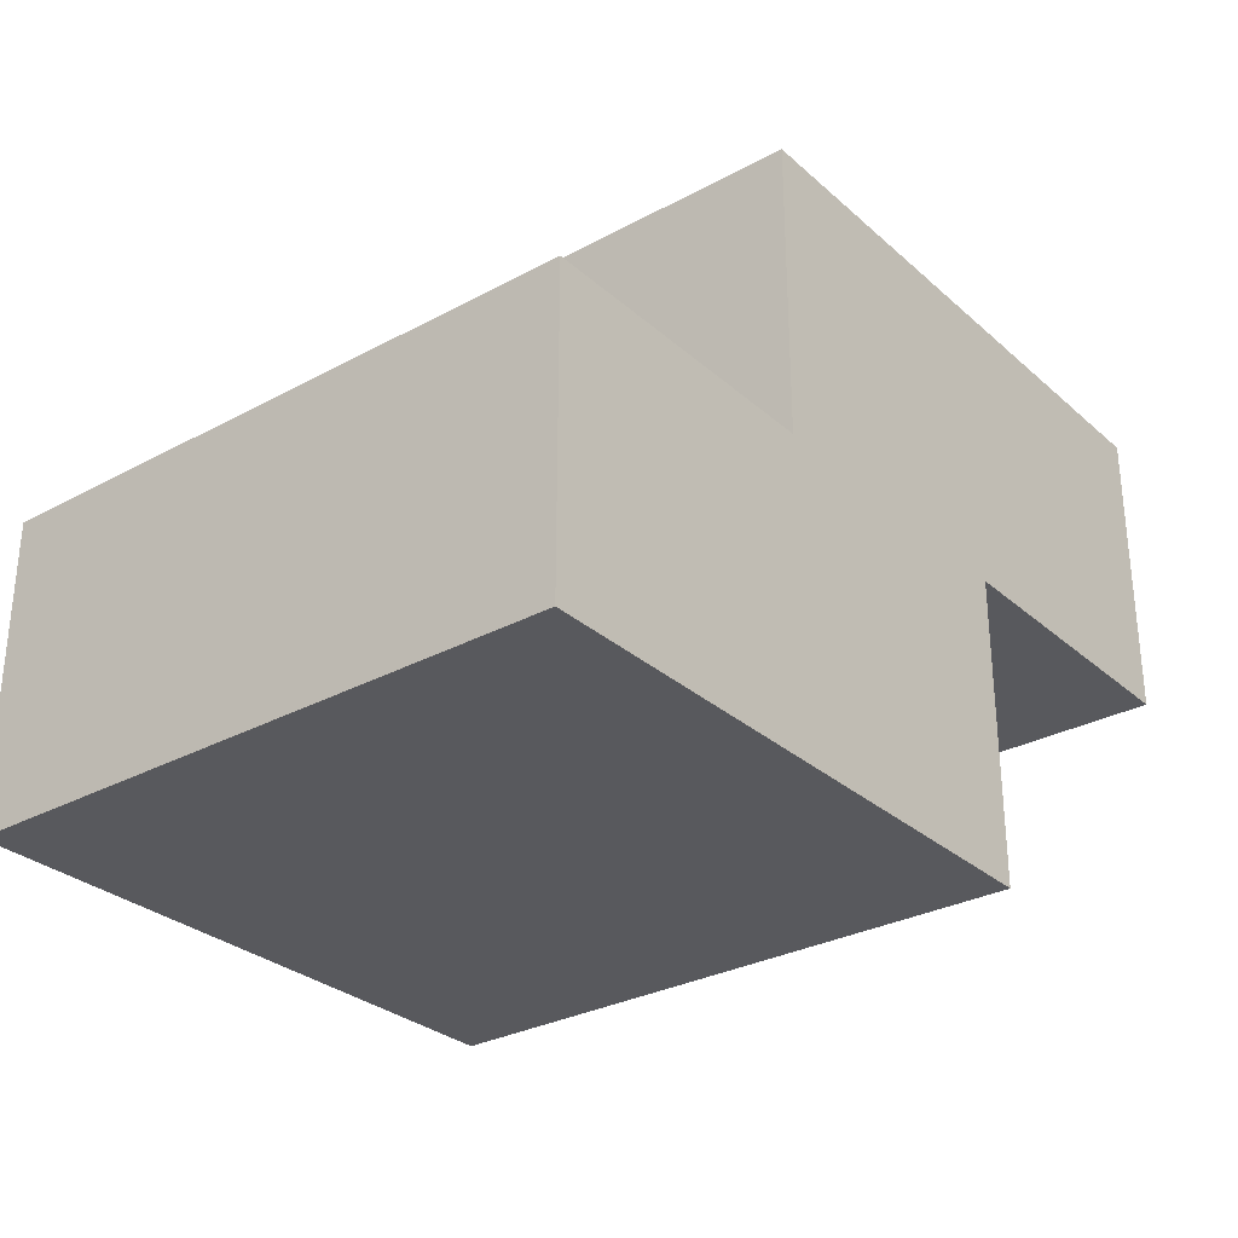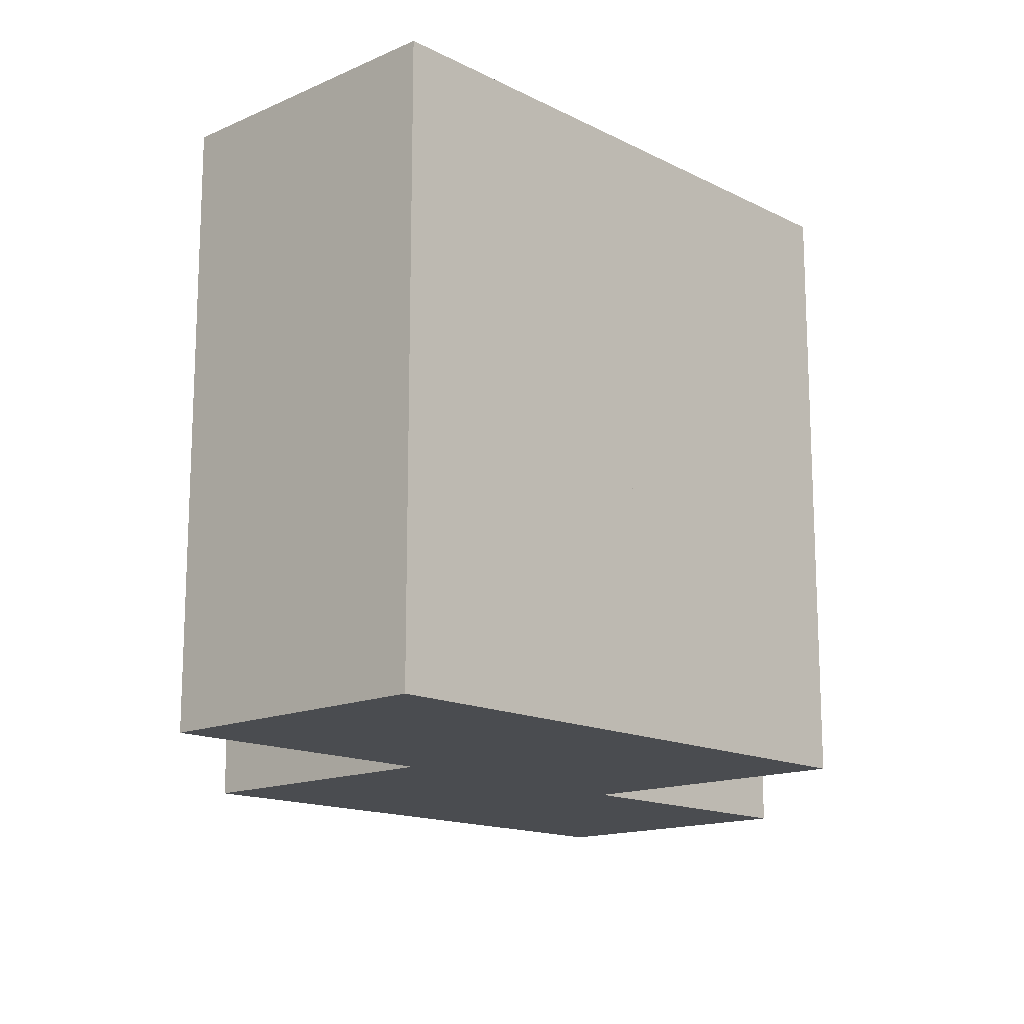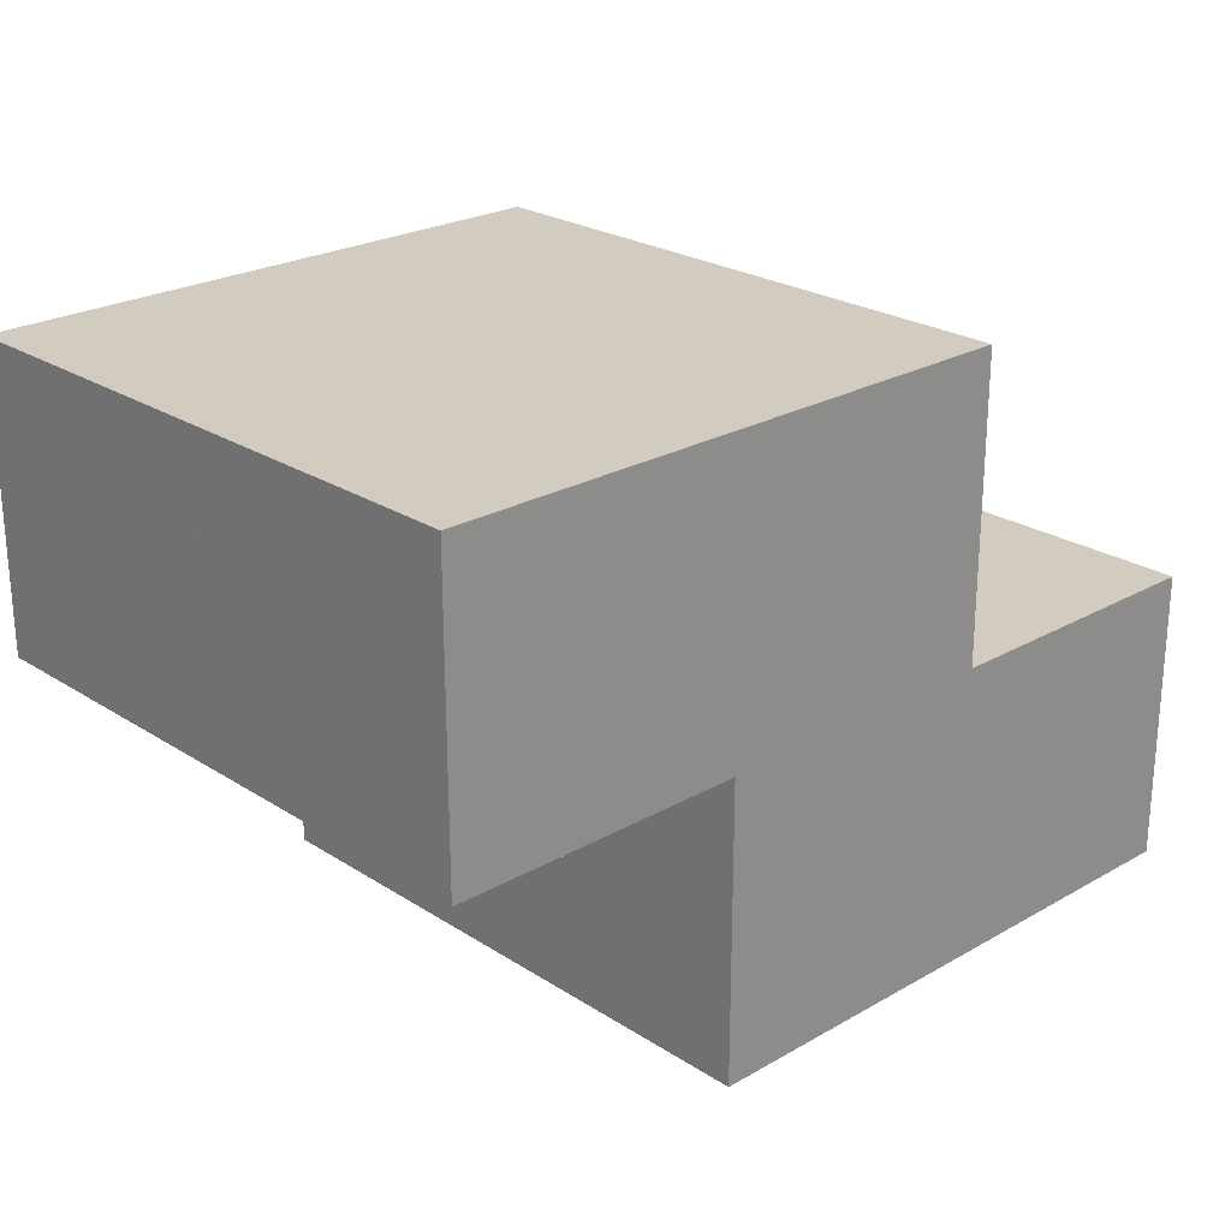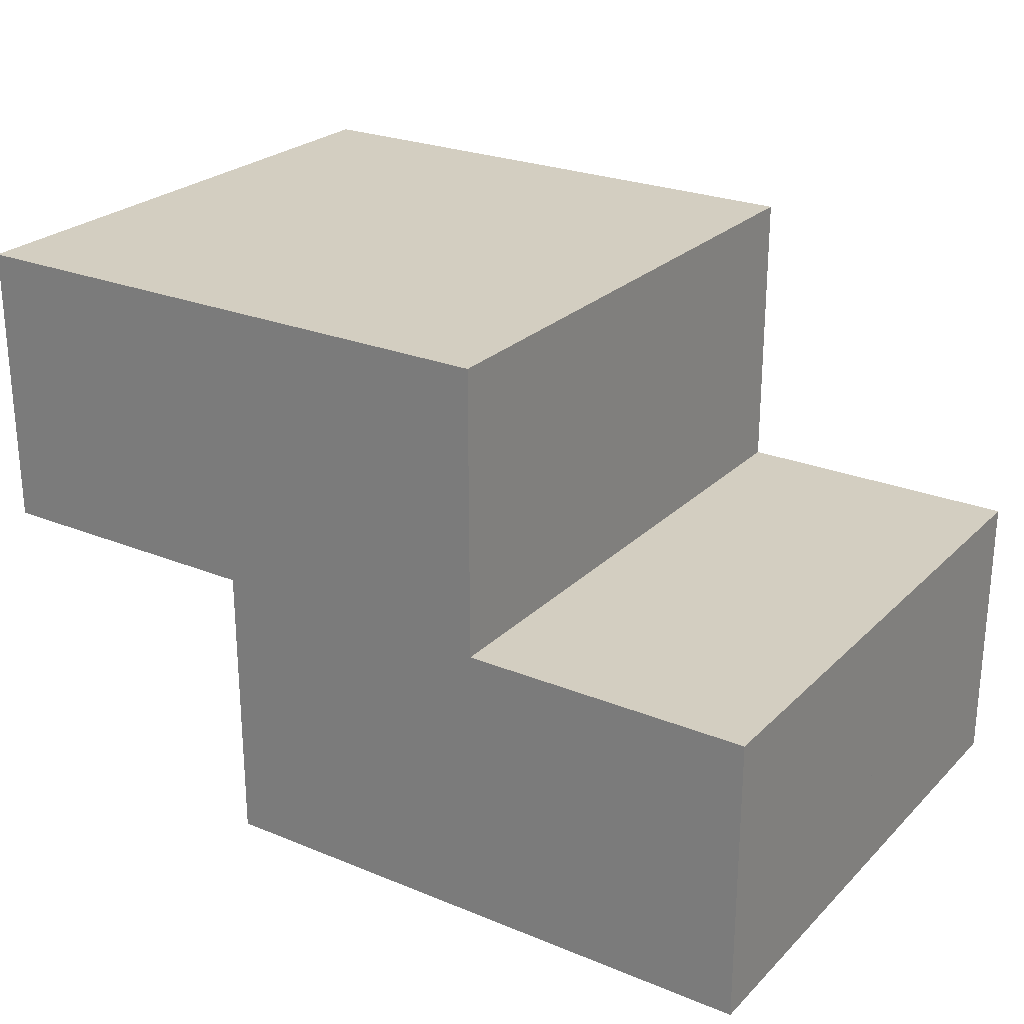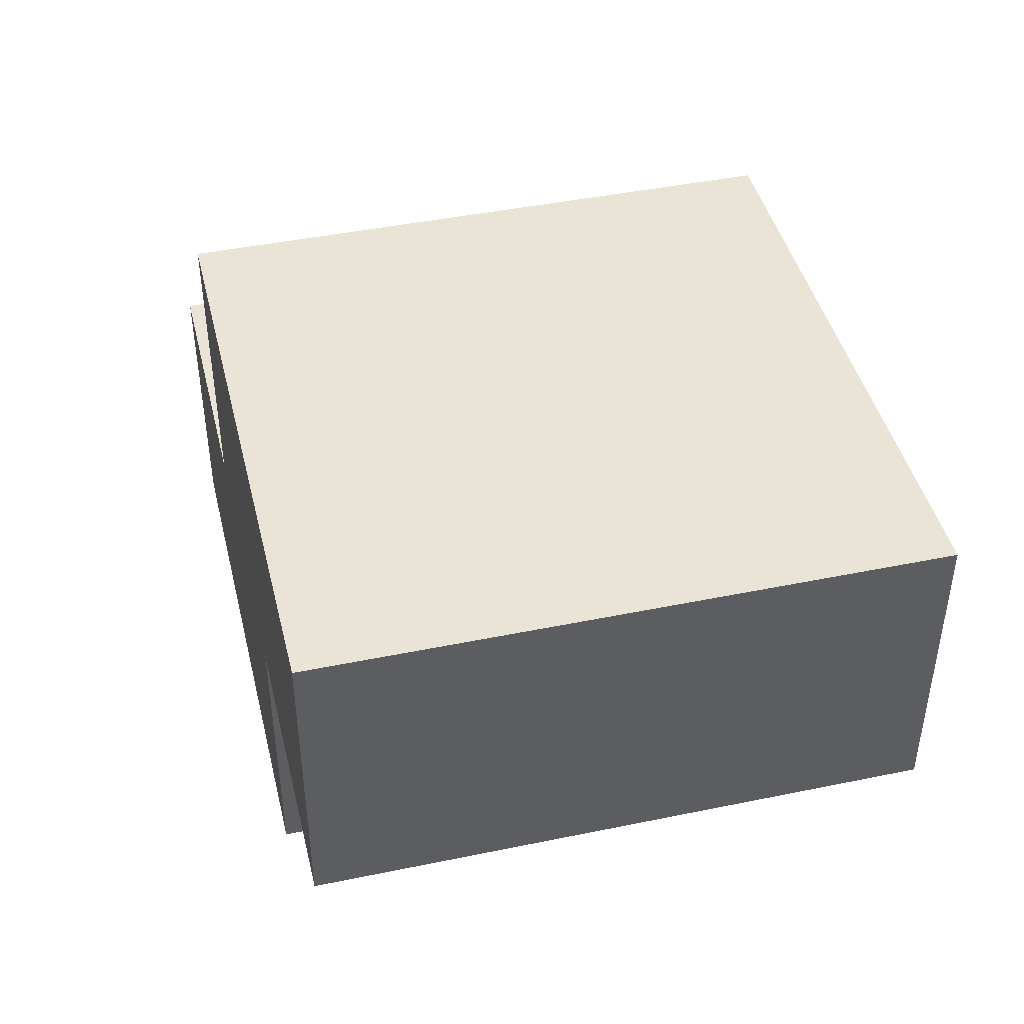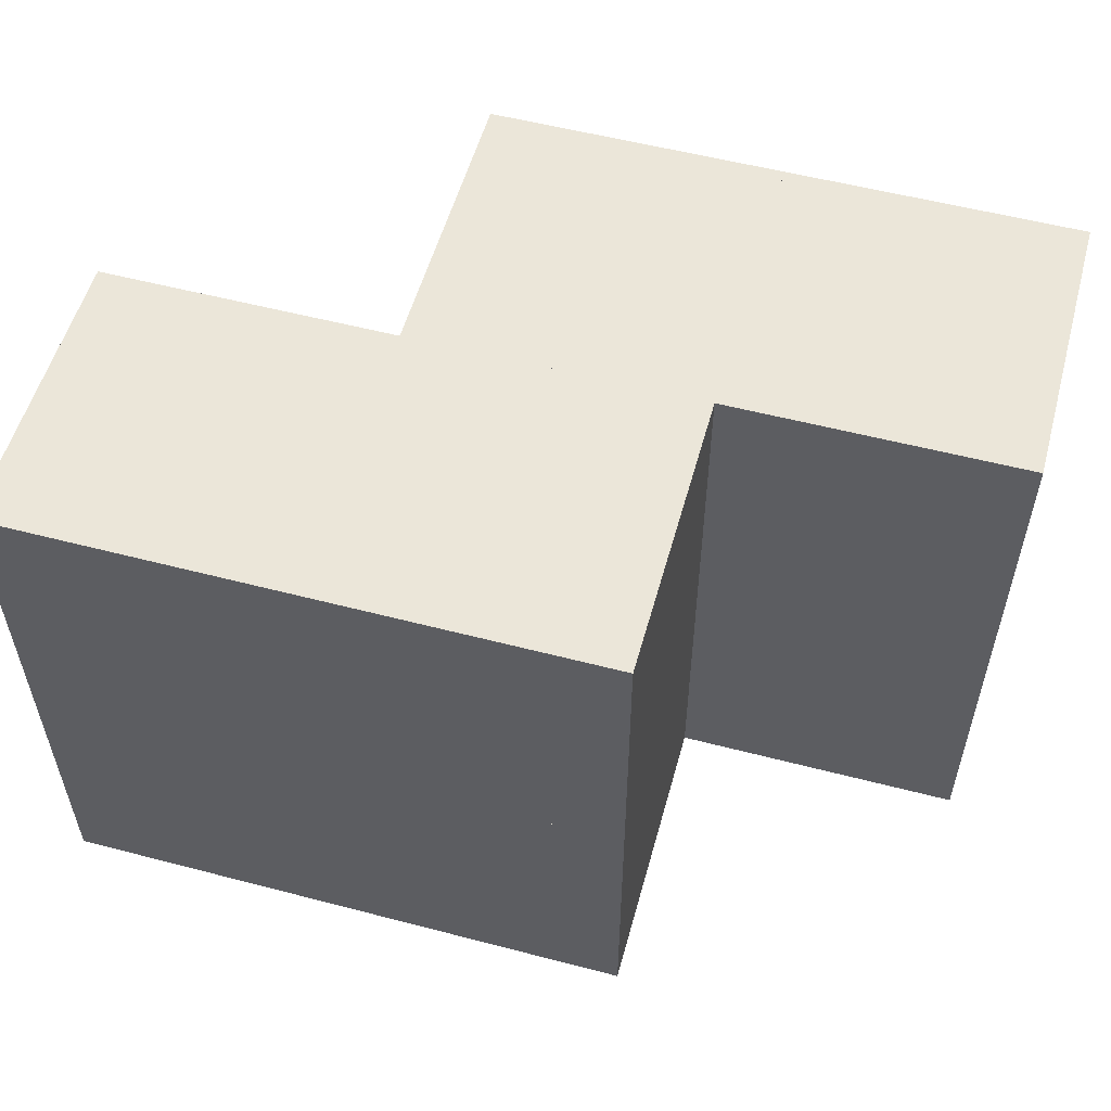
<metadata>
{"format":"obj","ext":"obj","renderer":"f3d","projection":"perspective","resolution":1024,"background":"white","views":[{"elev":-29.9,"azim":128.3,"up":"+Z"},{"elev":-15.0,"azim":-46.8,"up":"+Y"},{"elev":24.1,"azim":-43.4,"up":"+Z"},{"elev":25.1,"azim":33.5,"up":"+Z"},{"elev":43.9,"azim":-103.6,"up":"+Z"},{"elev":55.2,"azim":15.4,"up":"+Y"}]}
</metadata>
<code>
v 0 2 3
v 1 2 3
v 0 3 3
v 0 2 4
v 0 3 4
v 1 2 4
v 1 3 3
v 1 3 4
v 0 3 3
v 1 3 3
v 0 4 3
v 0 3 4
v 0 4 4
v 1 3 4
v 1 4 3
v 1 4 4
v 1 2 2
v 2 2 2
v 1 3 2
v 1 2 3
v 1 3 3
v 2 2 3
v 2 3 2
v 2 3 3
v 1 2 3
v 2 2 3
v 1 3 3
v 1 2 4
v 1 3 4
v 2 2 4
v 2 3 3
v 2 3 4
v 1 3 2
v 2 3 2
v 1 4 2
v 1 3 3
v 1 4 3
v 2 3 3
v 2 4 2
v 2 4 3
v 1 3 3
v 2 3 3
v 1 4 3
v 1 3 4
v 1 4 4
v 2 3 4
v 2 4 3
v 2 4 4
v 2 2 2
v 3 2 2
v 2 3 2
v 2 2 3
v 2 3 3
v 3 2 3
v 3 3 2
v 3 3 3
v 2 3 2
v 3 3 2
v 2 4 2
v 2 3 3
v 2 4 3
v 3 3 3
v 3 4 2
v 3 4 3
f 1 2 7
f 1 3 7
f 4 5 8
f 4 6 8
f 1 3 5
f 1 4 5
f 2 6 8
f 2 7 8
f 1 2 6
f 1 4 6
f 3 5 8
f 3 7 8
f 9 10 15
f 9 11 15
f 12 13 16
f 12 14 16
f 9 11 13
f 9 12 13
f 10 14 16
f 10 15 16
f 9 10 14
f 9 12 14
f 11 13 16
f 11 15 16
f 17 18 23
f 17 19 23
f 20 21 24
f 20 22 24
f 17 19 21
f 17 20 21
f 18 22 24
f 18 23 24
f 17 18 22
f 17 20 22
f 19 21 24
f 19 23 24
f 25 26 31
f 25 27 31
f 28 29 32
f 28 30 32
f 25 27 29
f 25 28 29
f 26 30 32
f 26 31 32
f 25 26 30
f 25 28 30
f 27 29 32
f 27 31 32
f 33 34 39
f 33 35 39
f 36 37 40
f 36 38 40
f 33 35 37
f 33 36 37
f 34 38 40
f 34 39 40
f 33 34 38
f 33 36 38
f 35 37 40
f 35 39 40
f 41 42 47
f 41 43 47
f 44 45 48
f 44 46 48
f 41 43 45
f 41 44 45
f 42 46 48
f 42 47 48
f 41 42 46
f 41 44 46
f 43 45 48
f 43 47 48
f 49 50 55
f 49 51 55
f 52 53 56
f 52 54 56
f 49 51 53
f 49 52 53
f 50 54 56
f 50 55 56
f 49 50 54
f 49 52 54
f 51 53 56
f 51 55 56
f 57 58 63
f 57 59 63
f 60 61 64
f 60 62 64
f 57 59 61
f 57 60 61
f 58 62 64
f 58 63 64
f 57 58 62
f 57 60 62
f 59 61 64
f 59 63 64

</code>
